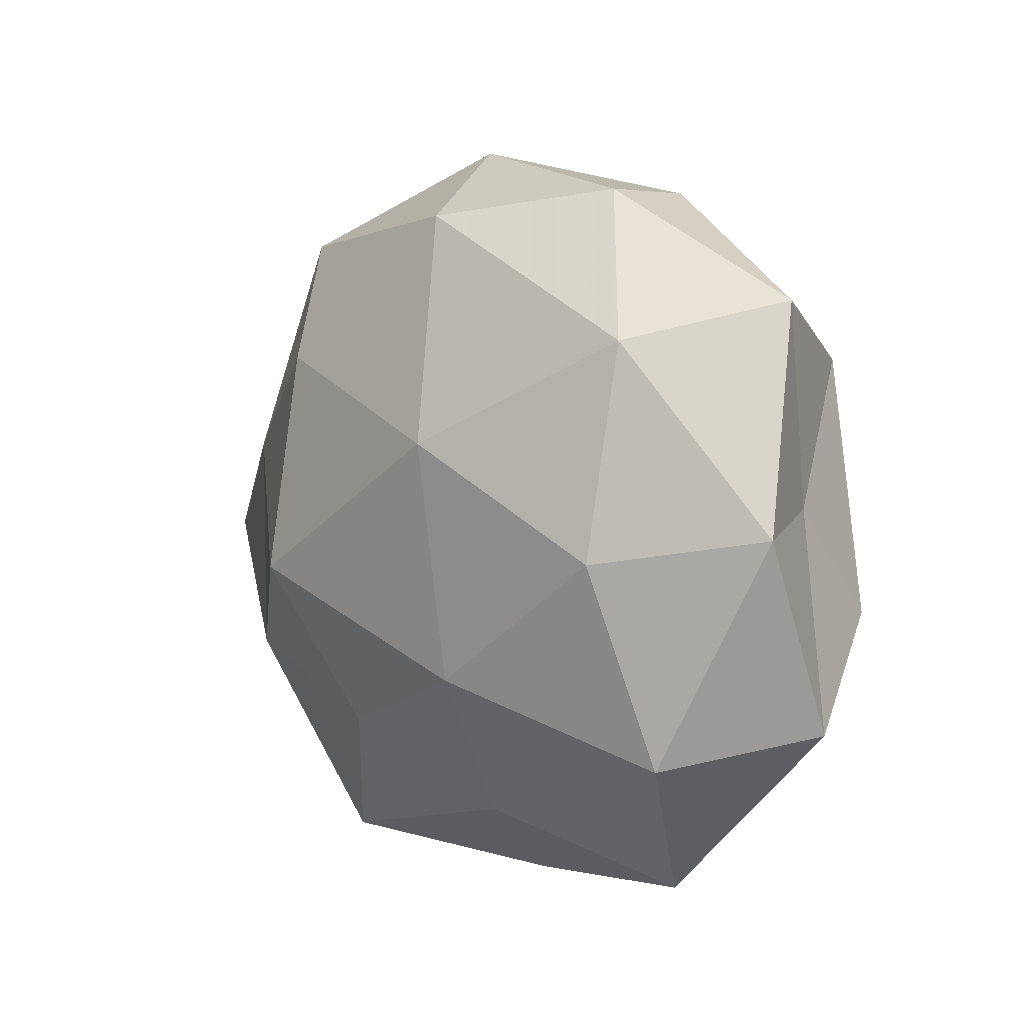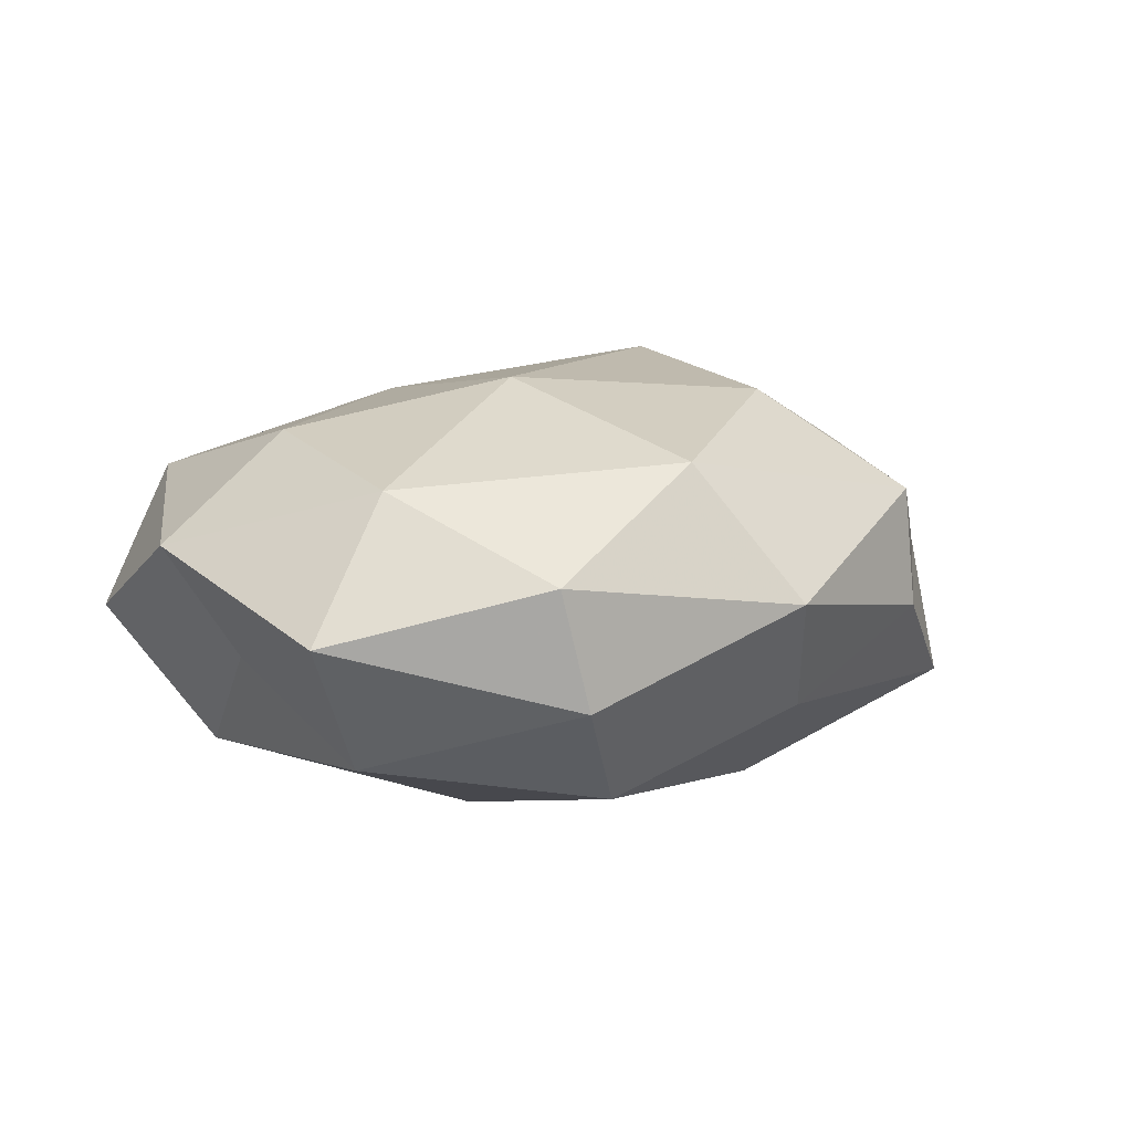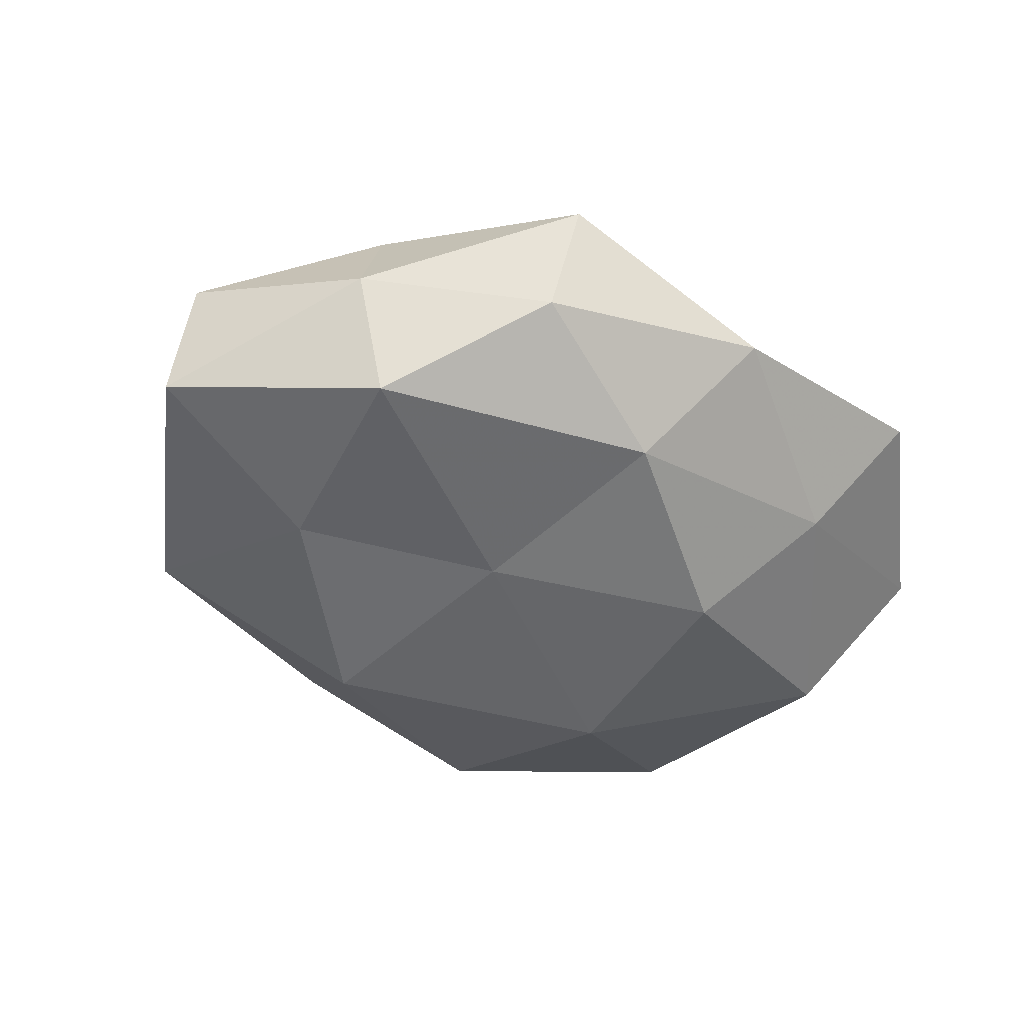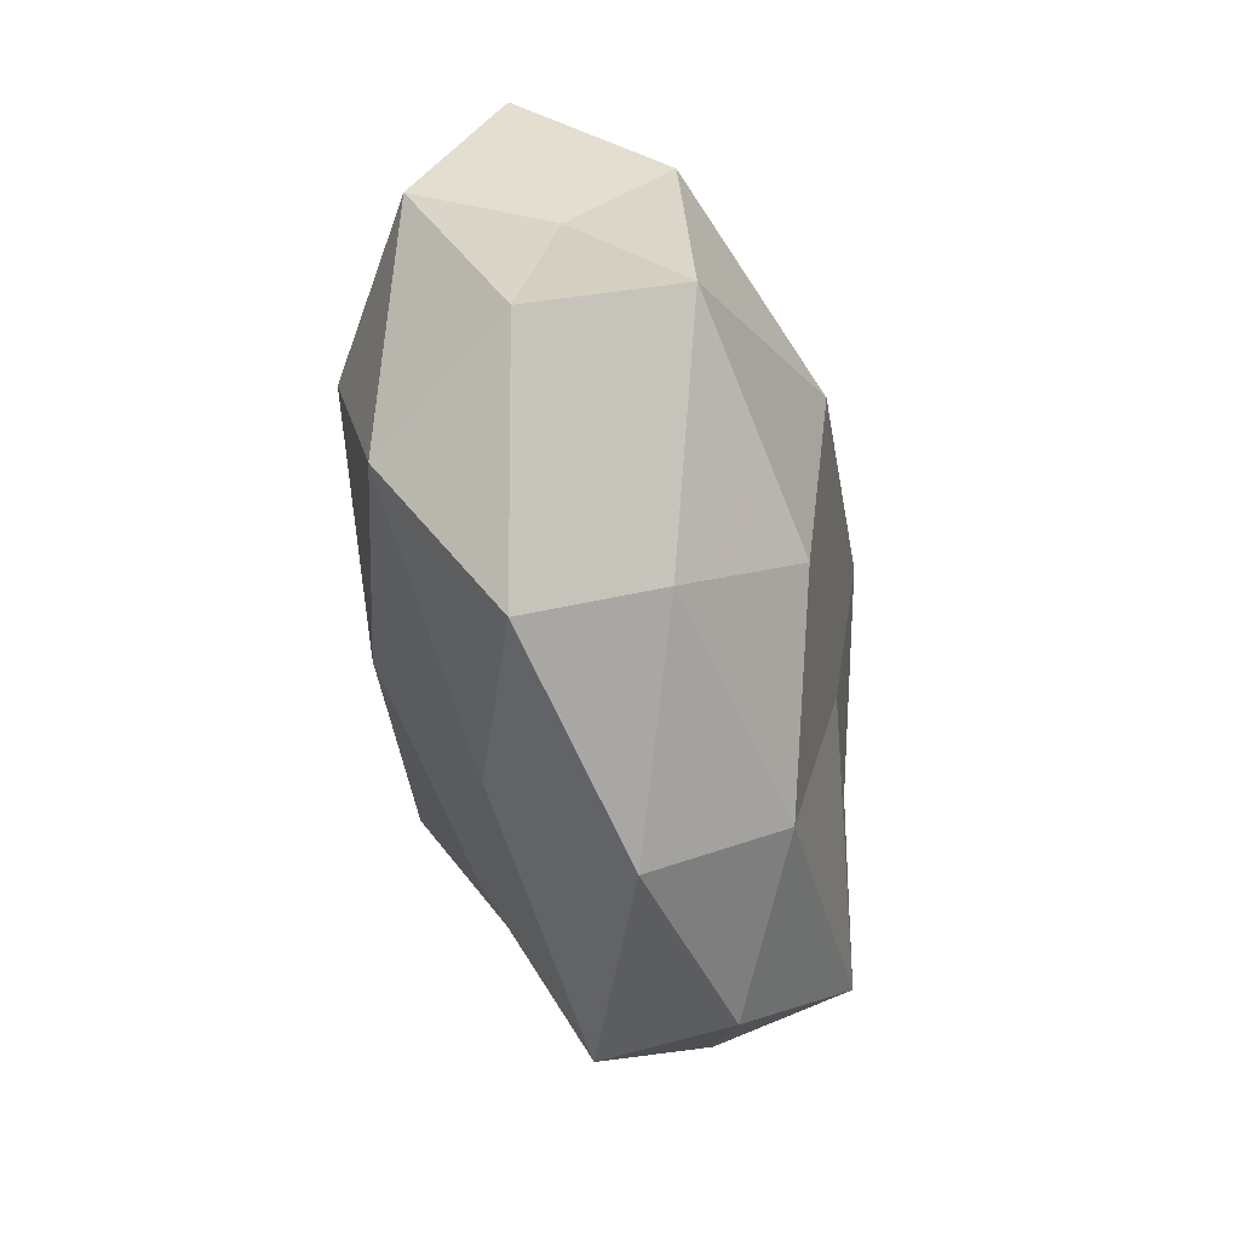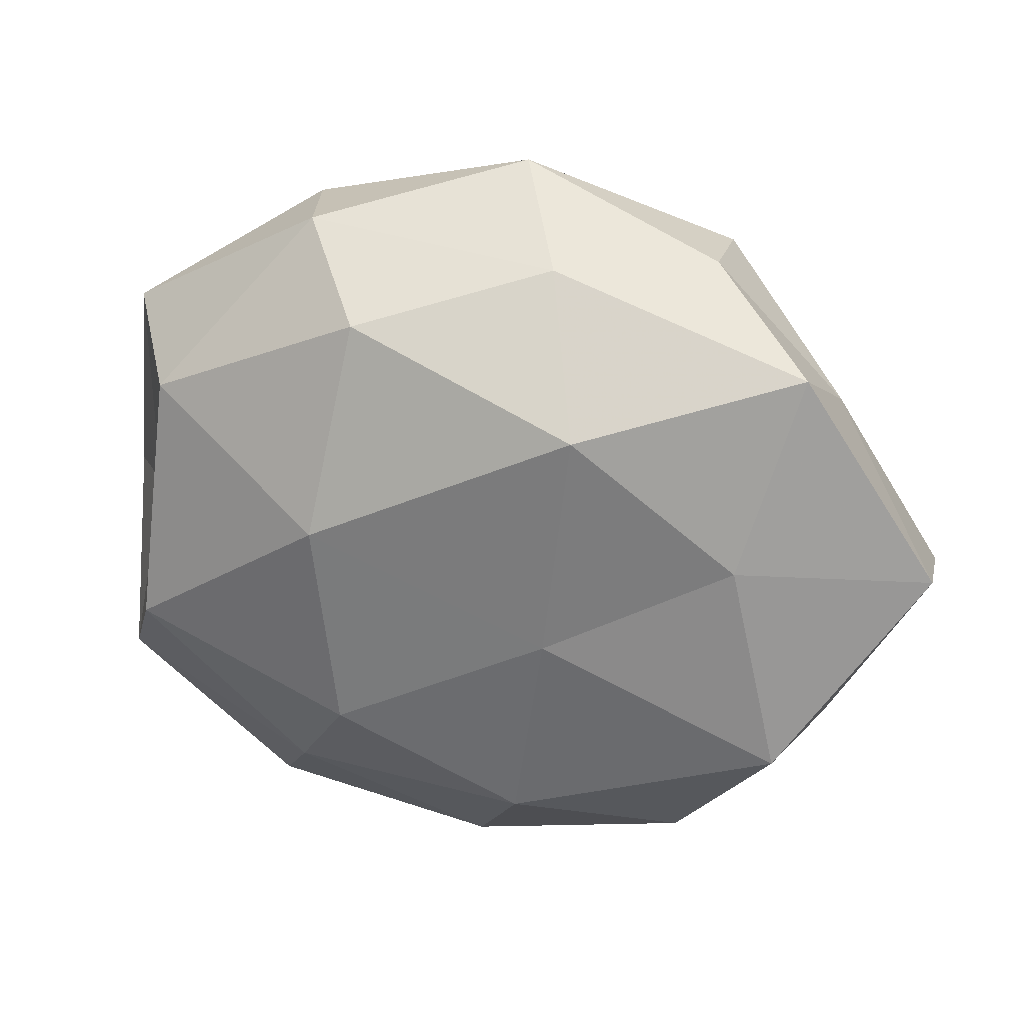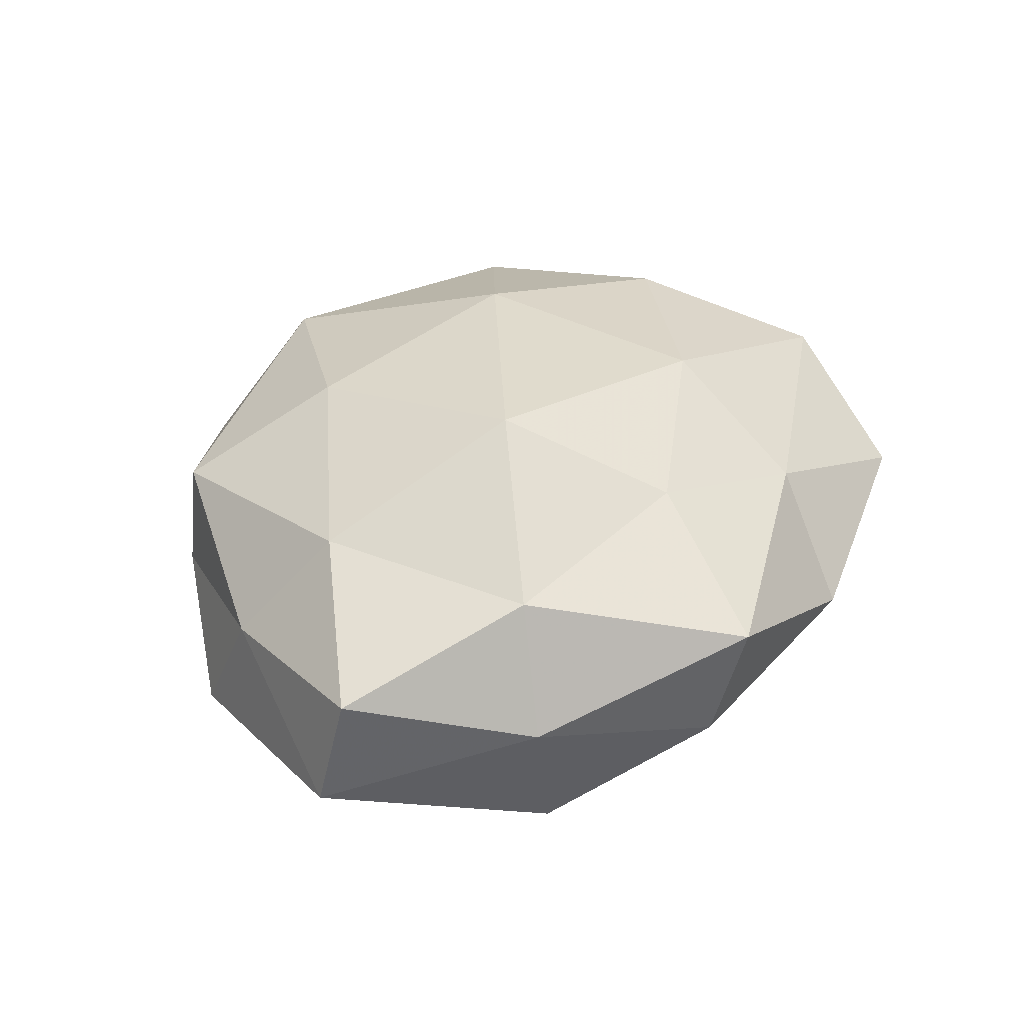
<metadata>
{"format":"obj","ext":"obj","renderer":"f3d","projection":"perspective","resolution":1024,"background":"white","views":[{"elev":2.8,"azim":51.1,"up":"+Y"},{"elev":10.2,"azim":146.6,"up":"+Z"},{"elev":-41.5,"azim":-37.4,"up":"+Z"},{"elev":-54.2,"azim":104.1,"up":"+Y"},{"elev":23.1,"azim":-165.1,"up":"+Y"},{"elev":35.2,"azim":-64.5,"up":"+Z"}]}
</metadata>
<code>
v 0.007911 -0.03803 0.01155
v -0.01112 0.03827 -0.01219
v 0.0145 -0.02123 -0.02402
v -0.04001 -0.01969 0.0155
v -0.05908 -0.003555 0.007071
v 0.05238 -0.0248 -0.003209
v 0.03721 0.02201 0.0161
v 0.01219 0.03213 -0.02199
v 0.03659 -0.004307 0.02052
v -0.03621 0.00284 -0.01897
v 0.02539 0.04114 0.006448
v -0.01246 -0.008901 -0.02213
v 0.04134 -0.02886 0.01381
v -0.04586 0.01943 0.002459
v -0.02995 0.03782 -0.001858
v 0.05481 -0.001082 0.008092
v -0.02936 0.03656 0.01284
v 0.01648 0.006086 -0.02785
v -0.01665 0.02068 -0.02535
v 0.02162 0.04164 -0.008431
v 0.04344 -0.01161 -0.01932
v 0.03204 -0.04562 0.001954
v -0.04348 0.02723 -0.01379
v -0.01957 -0.007321 0.028
v -0.04618 -0.02468 0.0001223
v 0.04935 0.02677 -0.0003617
v 0.02428 -0.03475 -0.01201
v 0.04034 0.02012 -0.017
v -0.004076 0.04817 0.00258
v -0.03945 0.008774 0.01618
v -0.05991 -4.692e-05 -0.008628
v 0.001174 -0.0485 -0.002744
v -0.02566 -0.04497 0.008652
v -0.01286 -0.02804 0.01827
v -0.01789 0.02078 0.02462
v 0.005437 0.03844 0.01892
v -0.02761 -0.0413 -0.006501
v -0.04181 -0.02417 -0.01704
v -0.007544 -0.03532 -0.01705
v 0.04605 0.00188 -0.006015
v 0.01208 0.009615 0.02685
v 0.01247 -0.01998 0.02295
f 7 9 16
f 16 13 6
f 16 9 13
f 17 15 14
f 3 12 18
f 2 8 19
f 12 10 19
f 18 19 8
f 12 19 18
f 20 8 2
f 18 21 3
f 1 22 13
f 6 13 22
f 15 2 23
f 23 14 15
f 2 19 23
f 23 19 10
f 25 4 5
f 11 7 26
f 7 16 26
f 11 26 20
f 27 3 21
f 27 21 6
f 22 27 6
f 8 28 18
f 20 28 8
f 28 21 18
f 26 28 20
f 29 2 15
f 29 15 17
f 20 2 29
f 11 20 29
f 5 4 30
f 30 14 5
f 17 14 30
f 4 24 30
f 31 5 14
f 10 31 23
f 31 14 23
f 25 5 31
f 32 22 1
f 32 27 22
f 33 4 25
f 32 1 33
f 4 34 24
f 33 1 34
f 33 34 4
f 35 17 30
f 30 24 35
f 11 36 7
f 11 29 36
f 29 17 36
f 36 17 35
f 37 33 25
f 37 32 33
f 38 10 12
f 38 31 10
f 25 31 38
f 37 25 38
f 39 12 3
f 39 3 27
f 39 27 32
f 37 39 32
f 38 12 39
f 37 38 39
f 40 16 6
f 6 21 40
f 26 16 40
f 28 40 21
f 26 40 28
f 7 41 9
f 41 35 24
f 36 41 7
f 36 35 41
f 1 13 42
f 42 13 9
f 34 1 42
f 42 24 34
f 9 41 42
f 41 24 42

</code>
